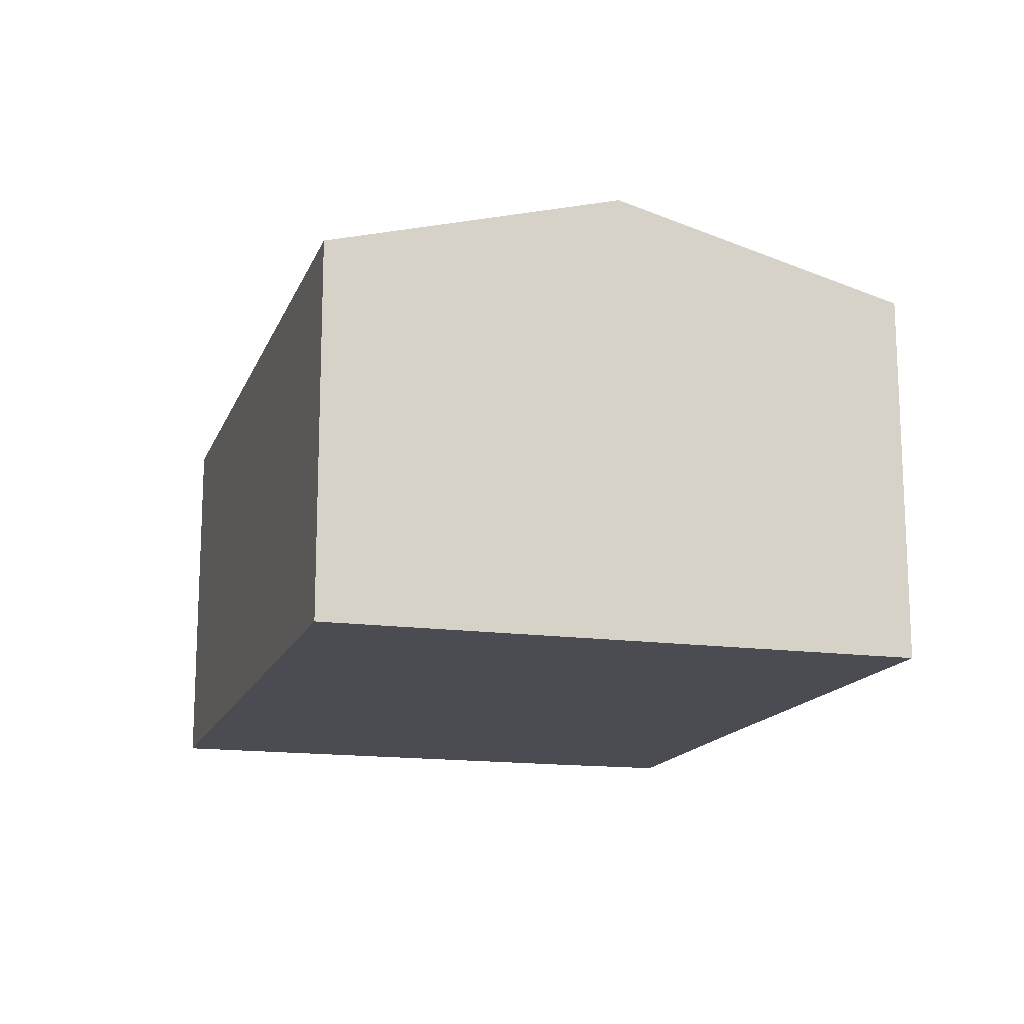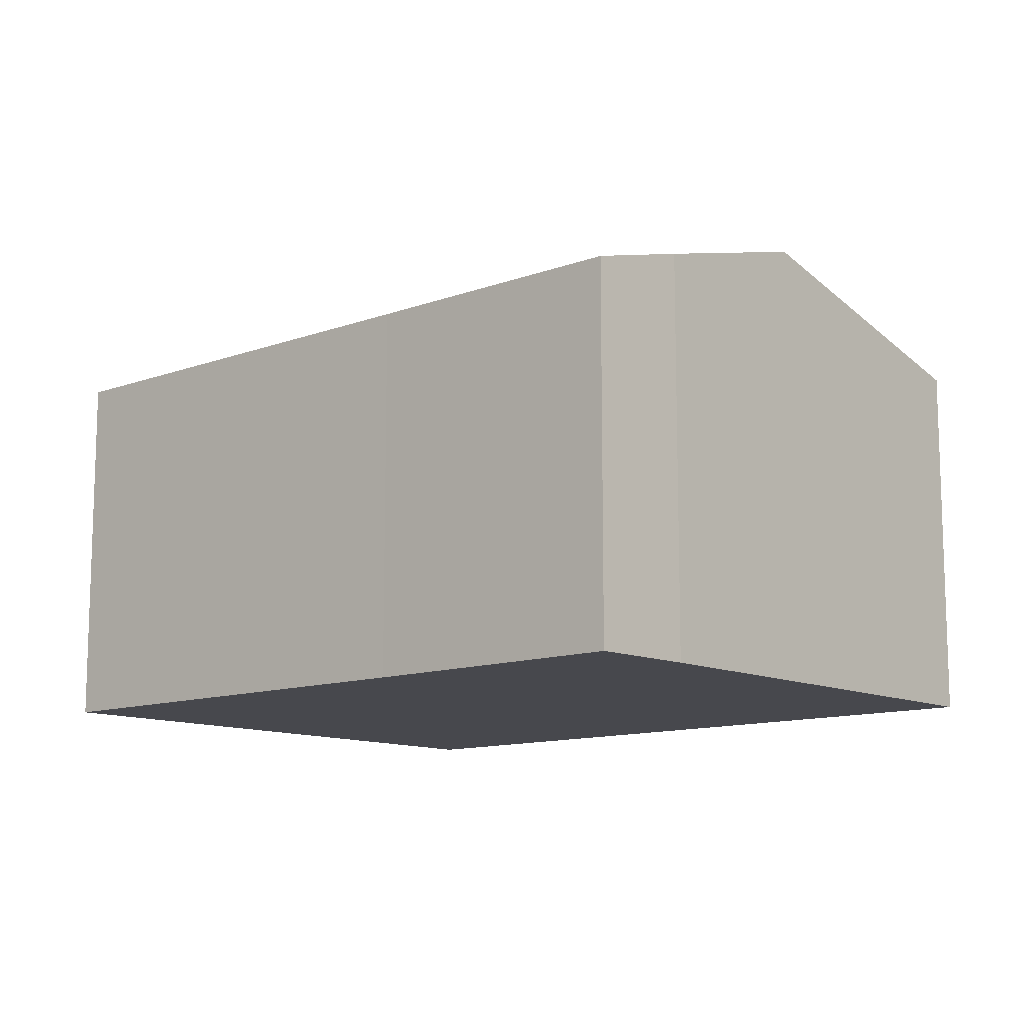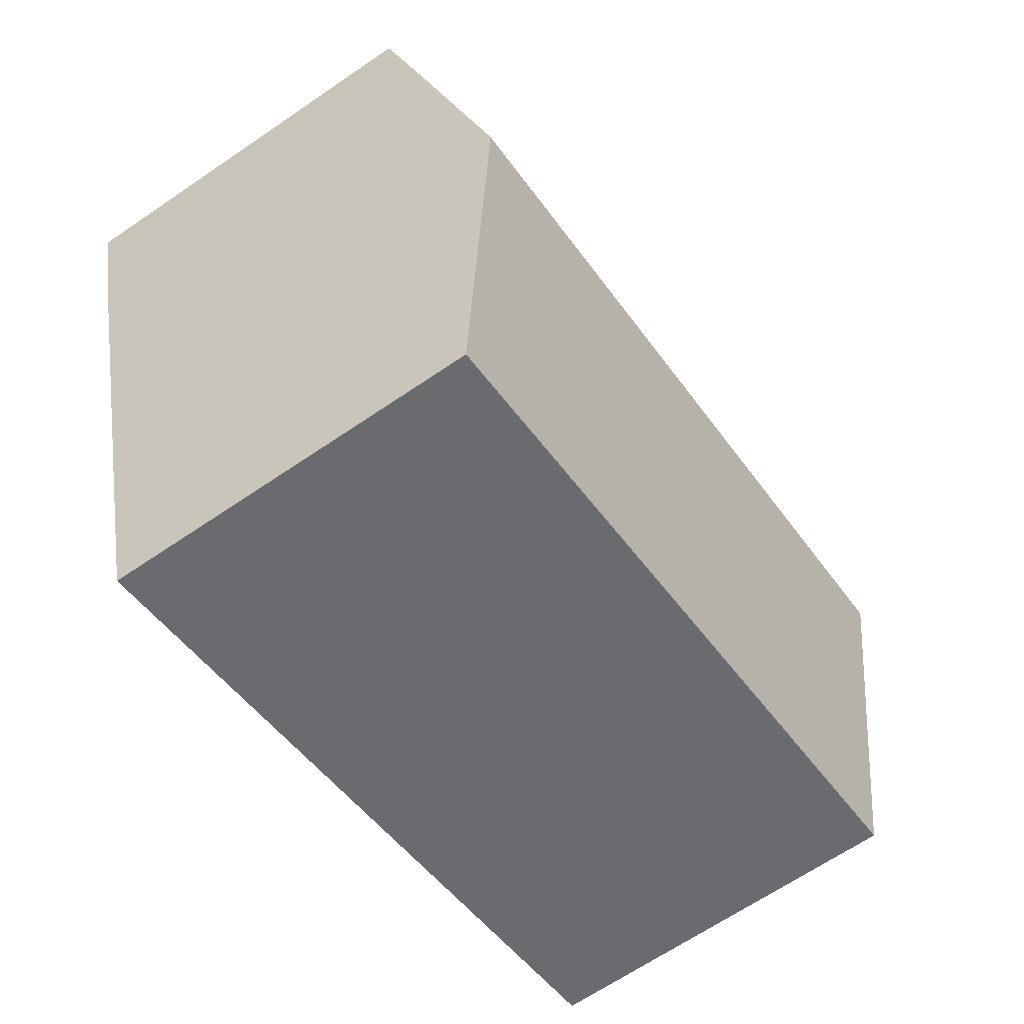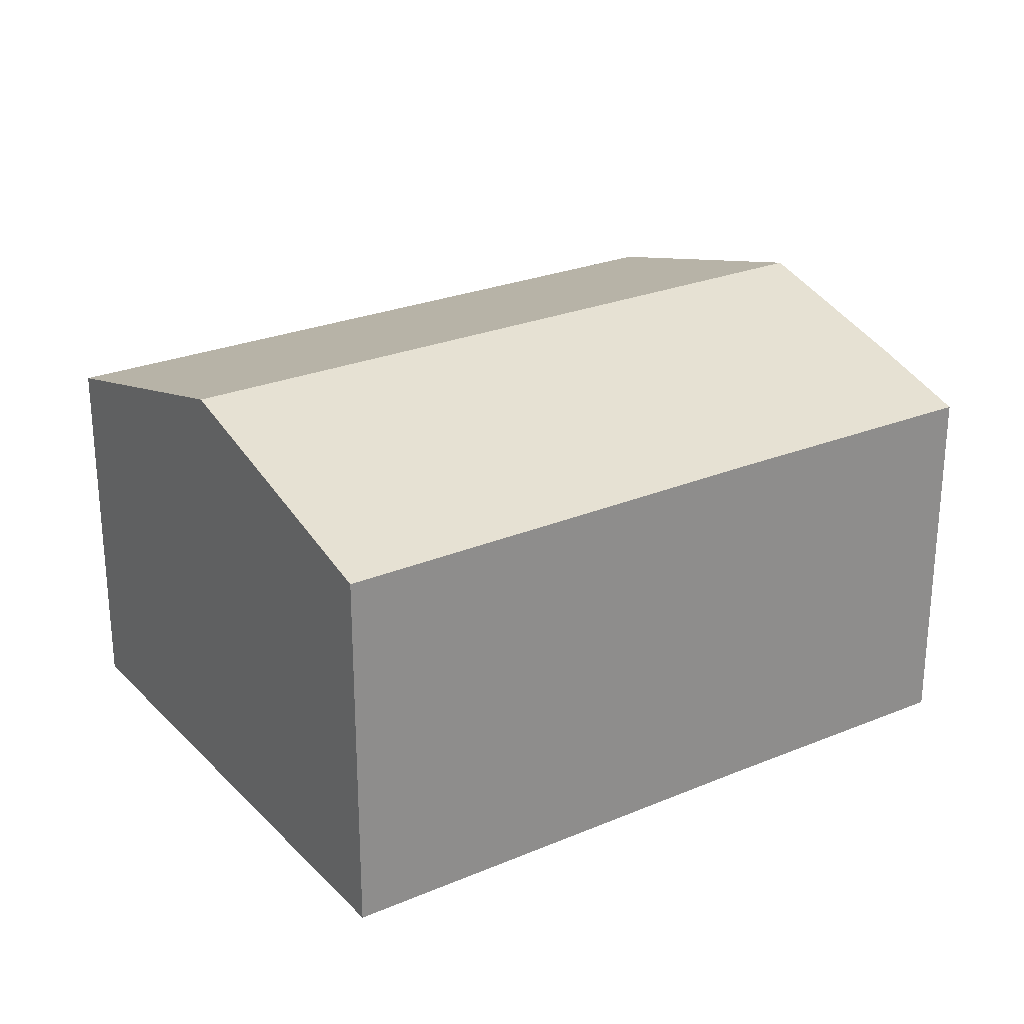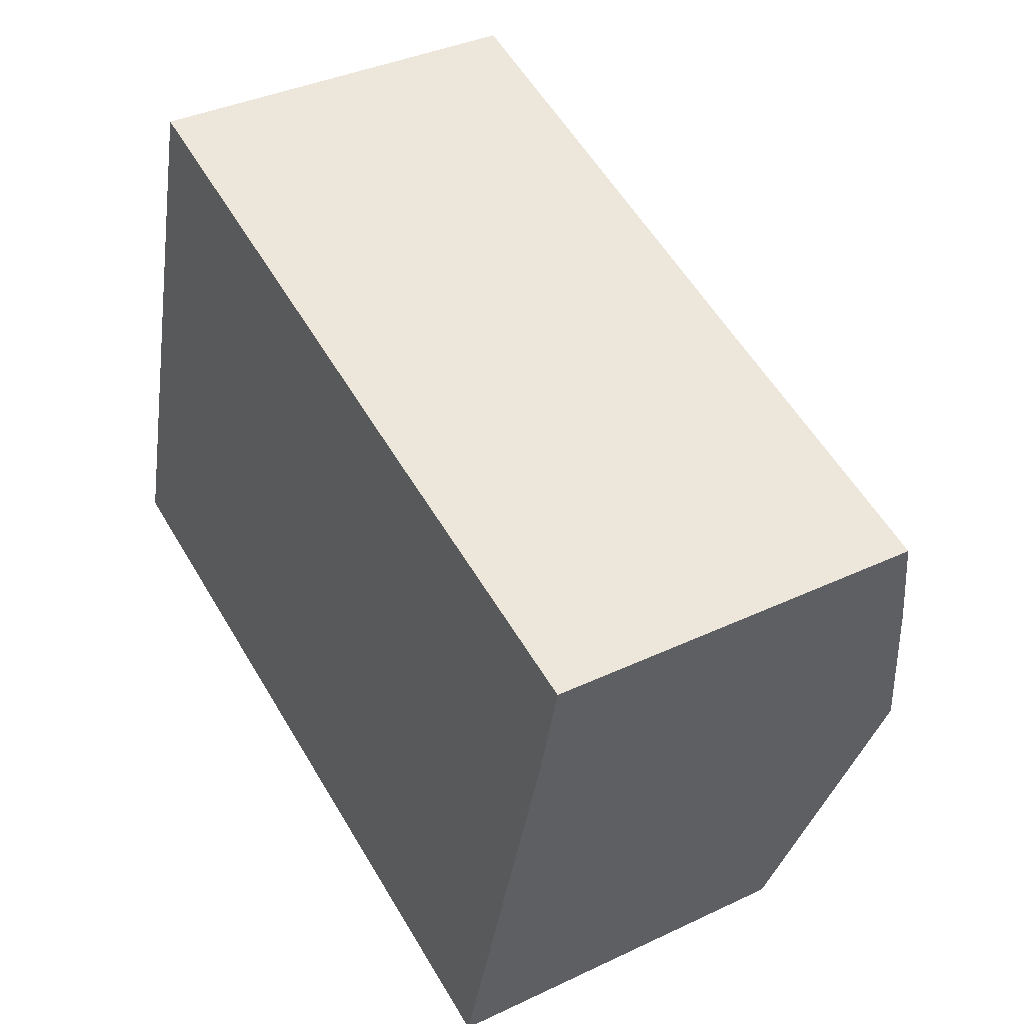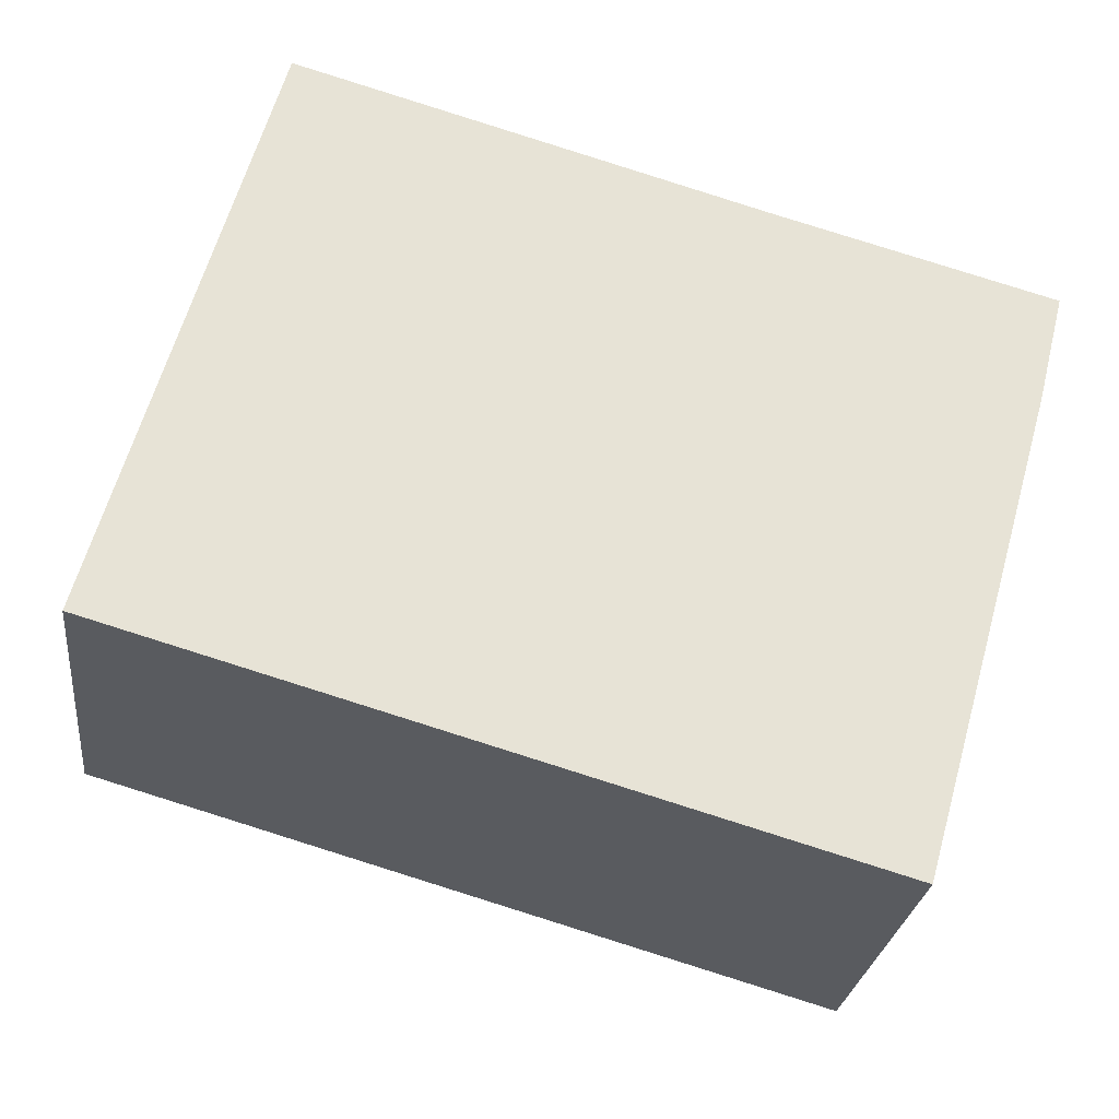
<metadata>
{"format":"obj","ext":"obj","renderer":"f3d","projection":"perspective","resolution":1024,"background":"white","views":[{"elev":-15.4,"azim":-90.4,"up":"+Y"},{"elev":-11.7,"azim":57.5,"up":"+Y"},{"elev":-66.3,"azim":124.4,"up":"+Z"},{"elev":25.7,"azim":-17.5,"up":"+Y"},{"elev":37.1,"azim":58.6,"up":"+Z"},{"elev":-26.2,"azim":-6.7,"up":"+Z"}]}
</metadata>
<code>
v  11.71 7.128 8.461
v  1.558 8.613 5.493
v  3.118 7.115 10.99
v  16.89 7.119 6.999
v  16.39 7.665 4.976
v  15.41 8.613 1.494
v  0 7.117 4.358e-16
v  13.86 7.117 -4.001
v  3.118 -6.731e-16 10.99
v  1.558 -3.363e-16 5.493
v  0 0 0
v  11.71 -5.181e-16 8.461
v  16.89 -4.286e-16 6.999
v  16.39 -3.047e-16 4.976
v  13.86 2.45e-16 -4.001
v  15.41 -9.148e-17 1.494
g defaultobject
f 1 2 3
f 2 1 4
f 2 4 5
f 2 5 6
f 7 6 8
f 6 7 2
f 2 9 3
f 9 2 7
f 9 7 10
f 10 7 11
f 9 1 3
f 1 9 12
f 1 12 4
f 4 12 13
f 4 14 5
f 14 4 13
f 14 6 5
f 6 14 8
f 8 14 15
f 15 14 16
f 15 7 8
f 7 15 11
f 12 14 13
f 14 12 16
f 16 12 9
f 16 9 15
f 15 9 10
f 15 10 11

</code>
